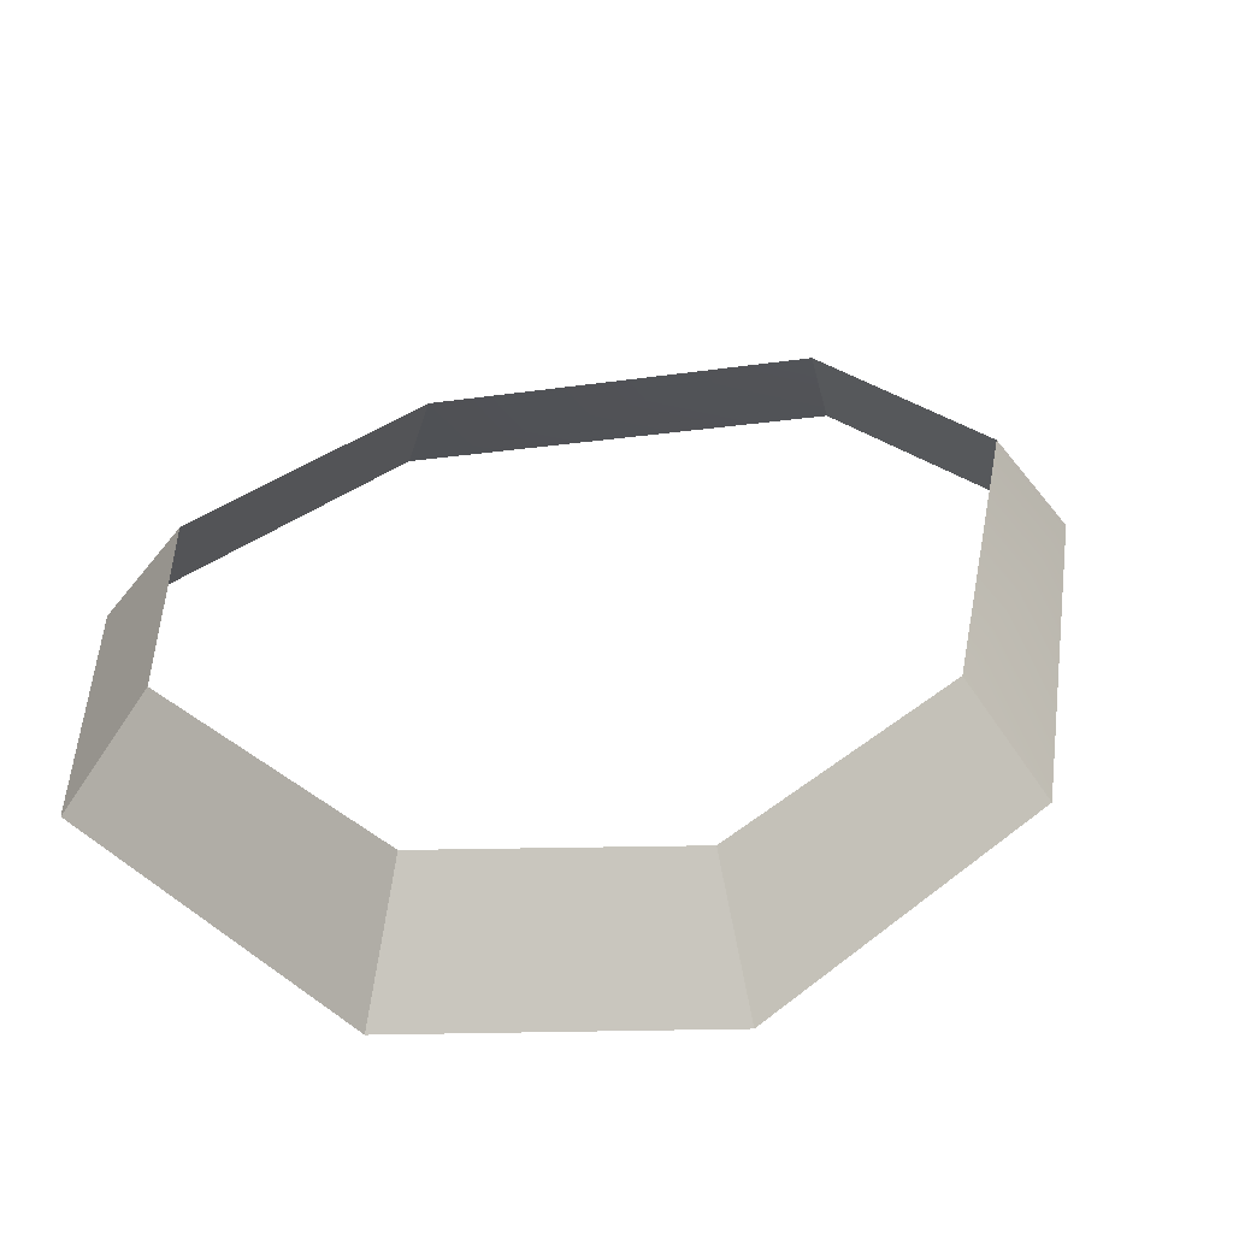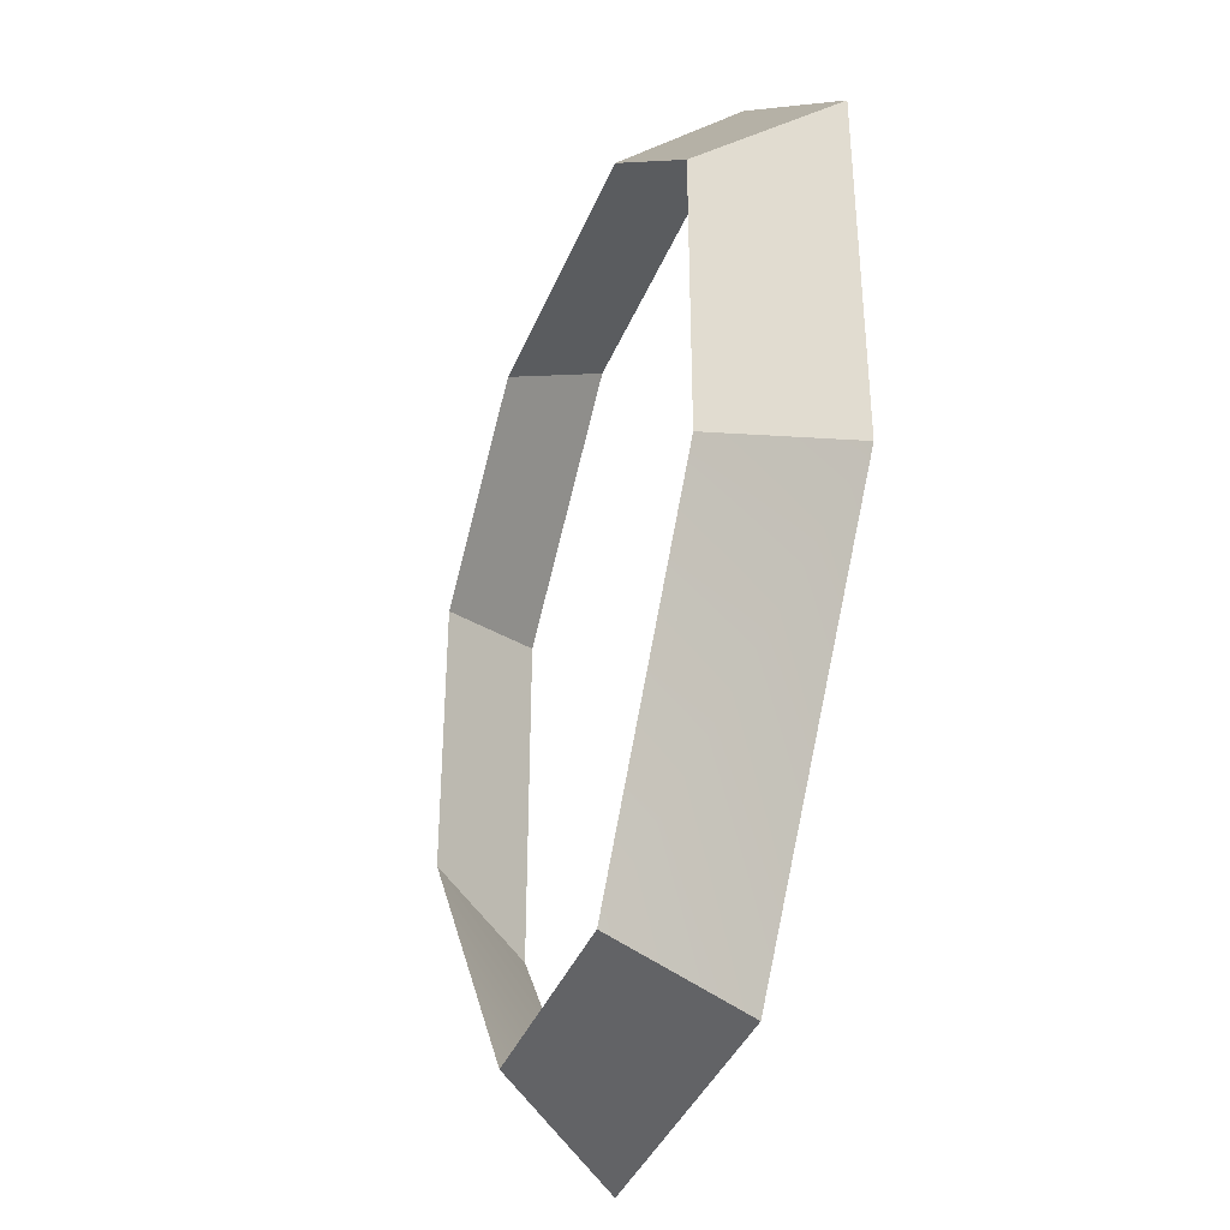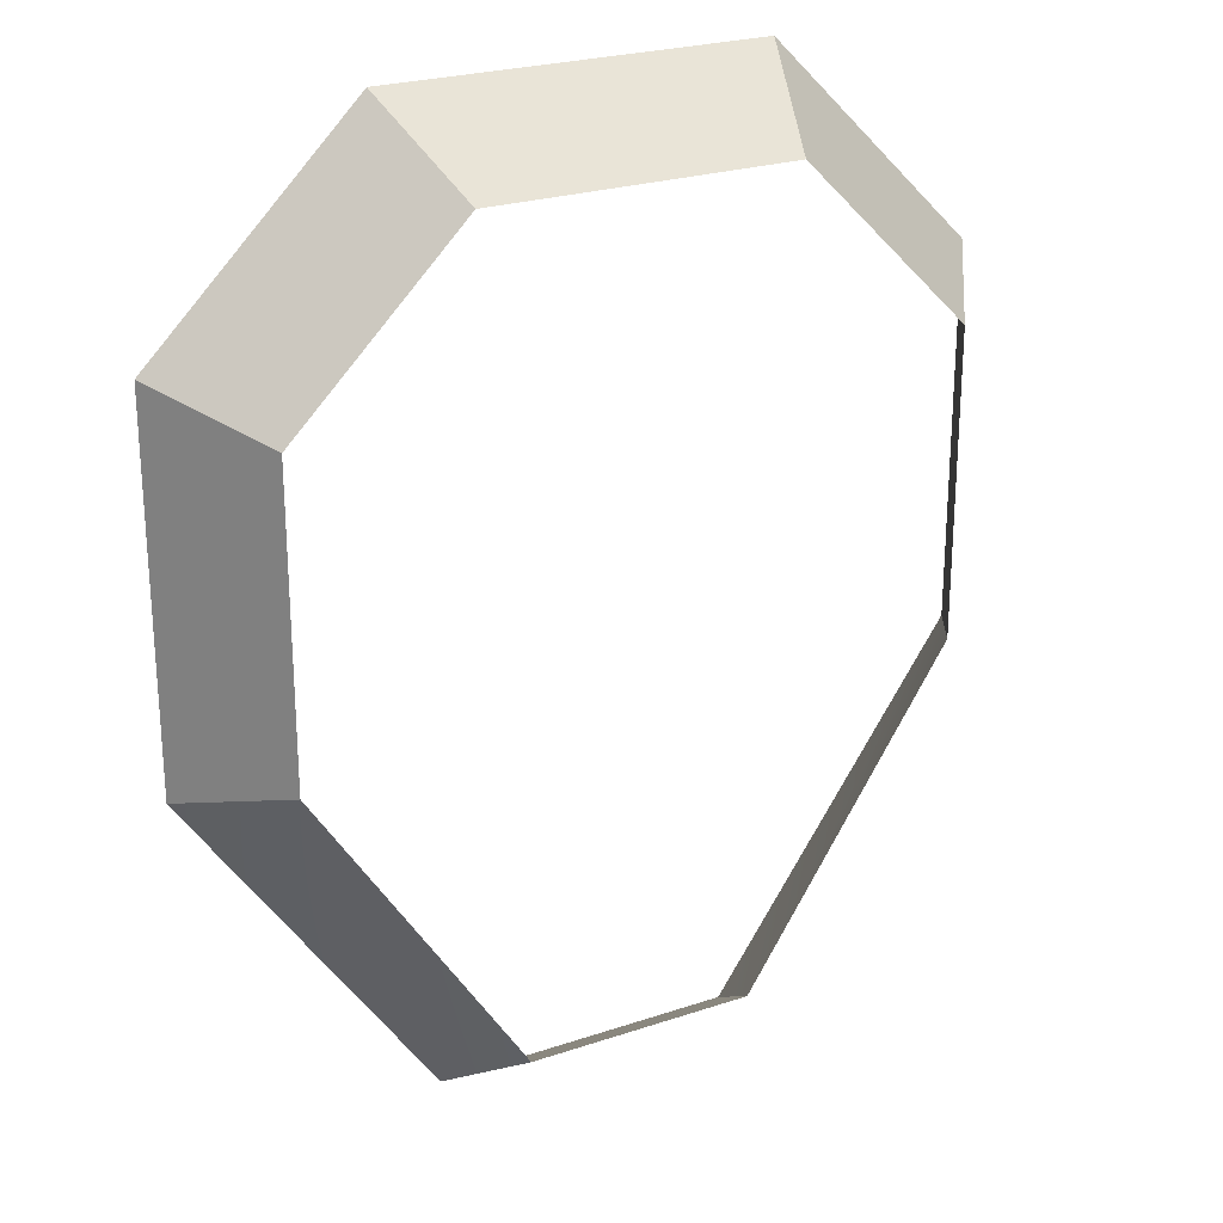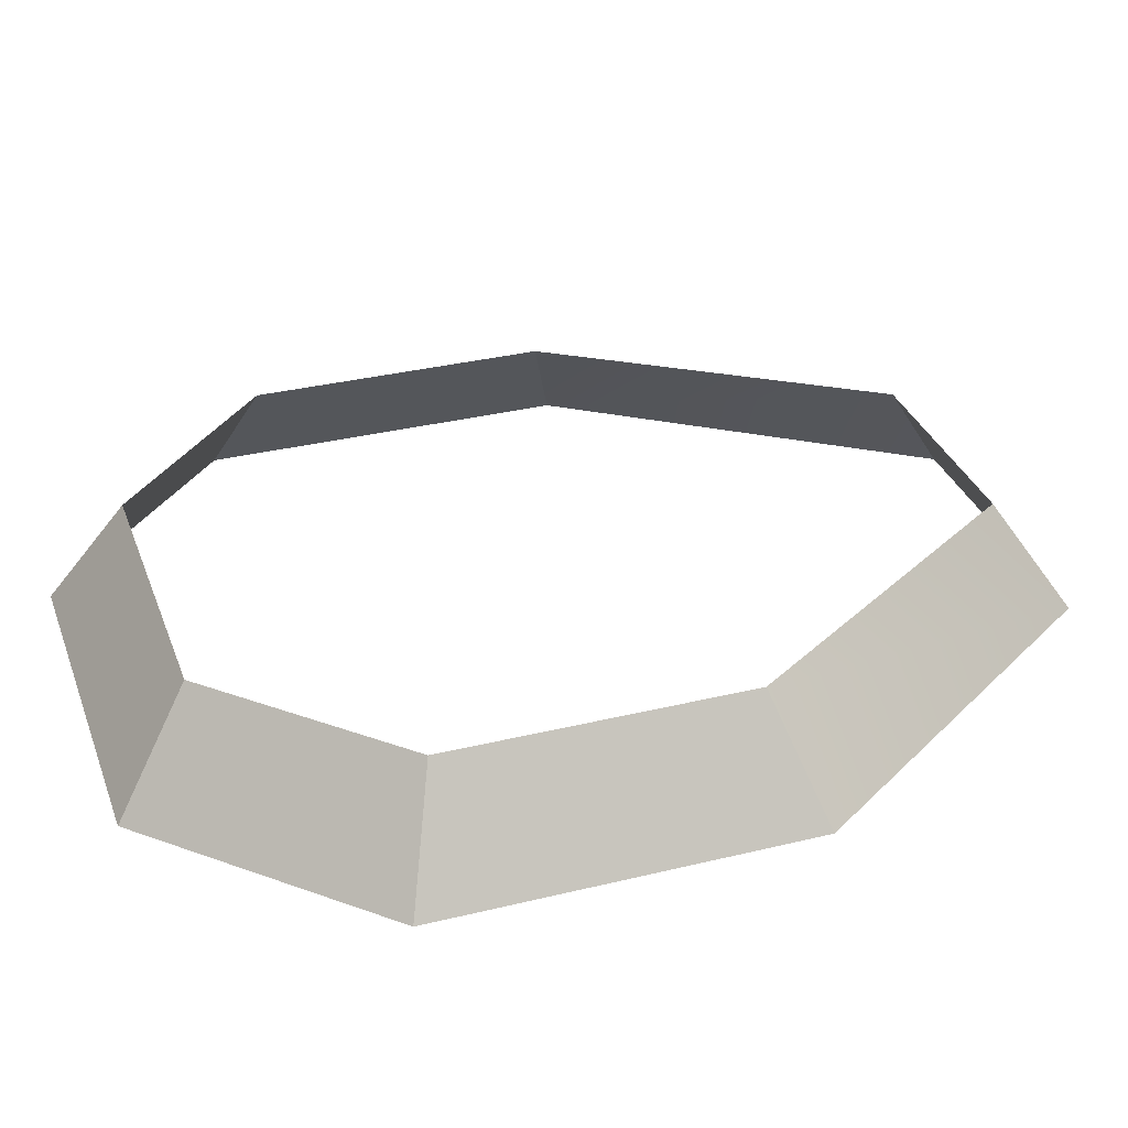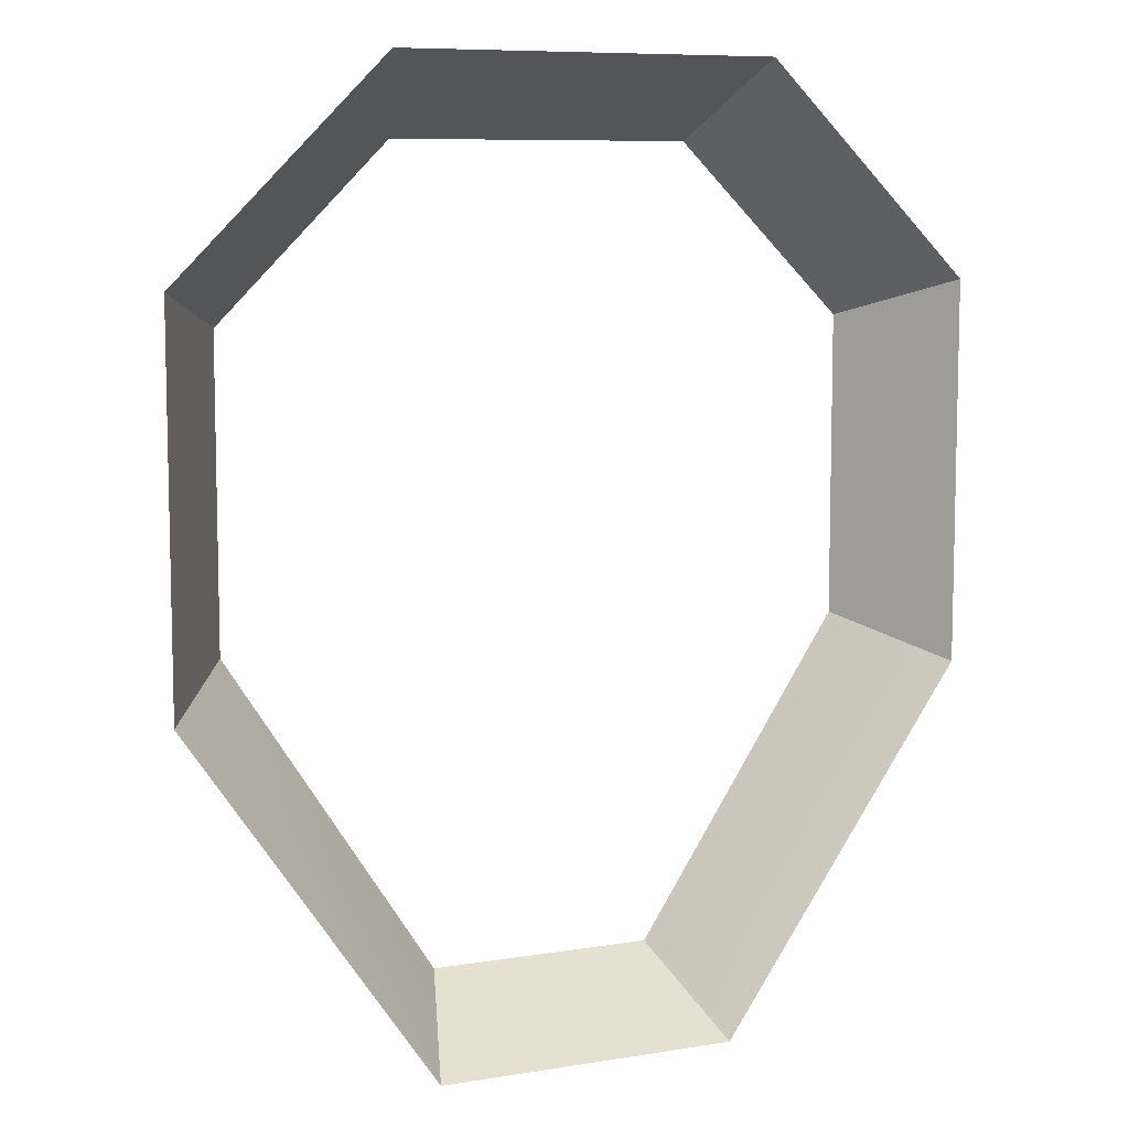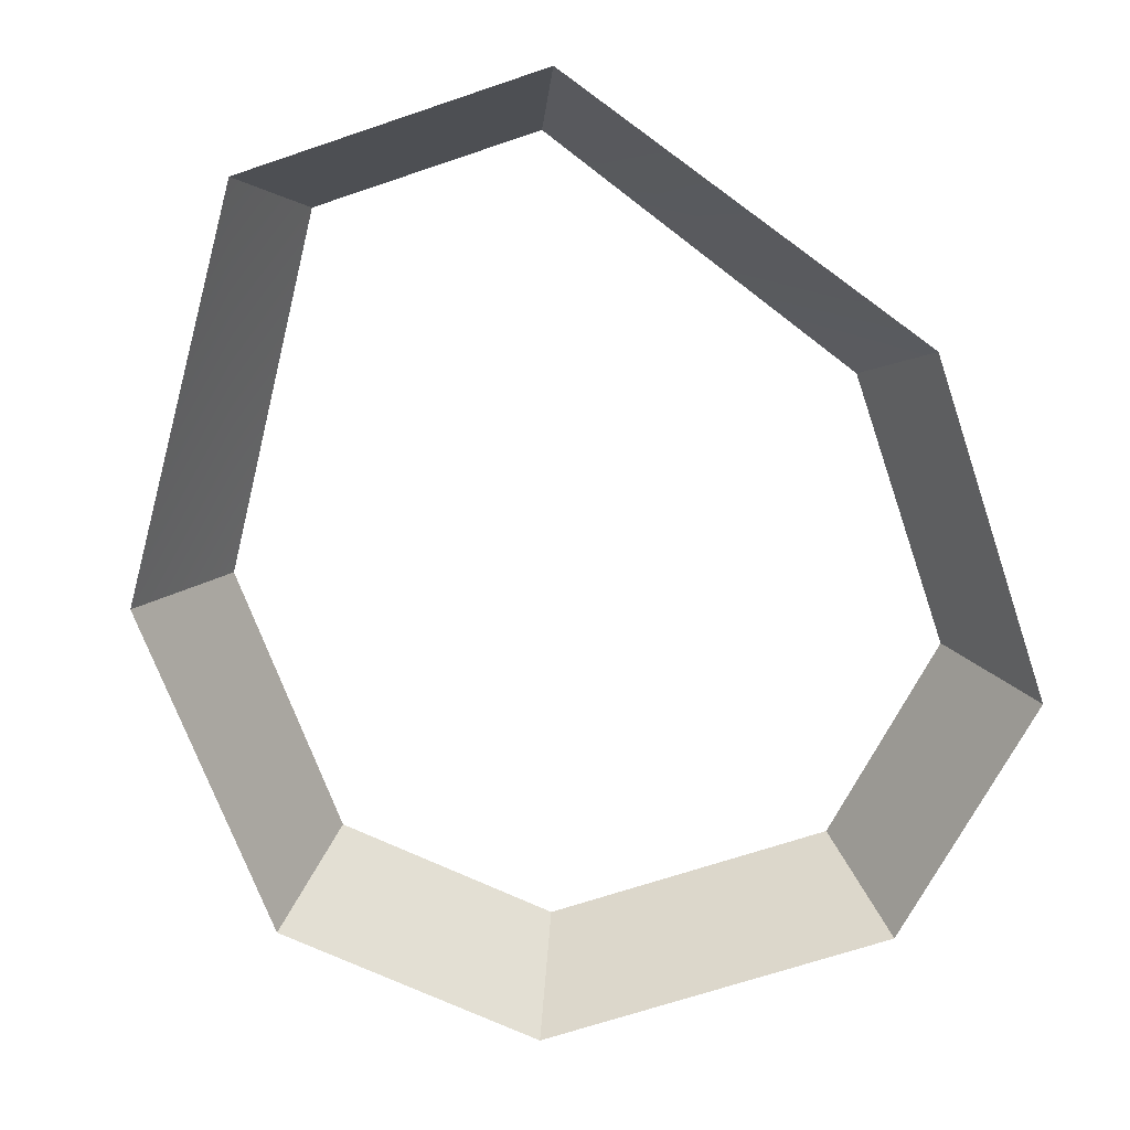
<metadata>
{"format":"obj","ext":"obj","renderer":"f3d","projection":"perspective","resolution":1024,"background":"white","views":[{"elev":34.7,"azim":43.7,"up":"+Y"},{"elev":-38.3,"azim":-110.5,"up":"+Z"},{"elev":24.4,"azim":151.1,"up":"+Z"},{"elev":33.1,"azim":71.4,"up":"+Y"},{"elev":8.4,"azim":-24.2,"up":"+Z"},{"elev":-66.4,"azim":-161.1,"up":"+Y"}]}
</metadata>
<code>
o BoozleButton
v 0.3 0.3 -1.25
v -0.3 0.3 -1.25
v -0.4 0 -1.45
v 0.4 0 -1.45
v 1.05 0 -0.5
v 0.85 0.3 -0.4
v -0.85 0.3 -0.4
v -0.85 0.3 0.4
v -1.05 0 0.5
v -1.05 0 -0.5
v -0.4 0.3 0.85
v 0.4 0.3 0.85
v 0.5 0 1.05
v -0.5 0 1.05
v 0.85 0.3 0.4
v 1.05 0 0.5
g BoozleButton
f 1 2 3 4
f 4 5 6 1
f 7 8 9 10
f 10 3 2 7
f 11 12 13 14
f 14 9 8 11
f 15 6 5 16
f 16 13 12 15

</code>
